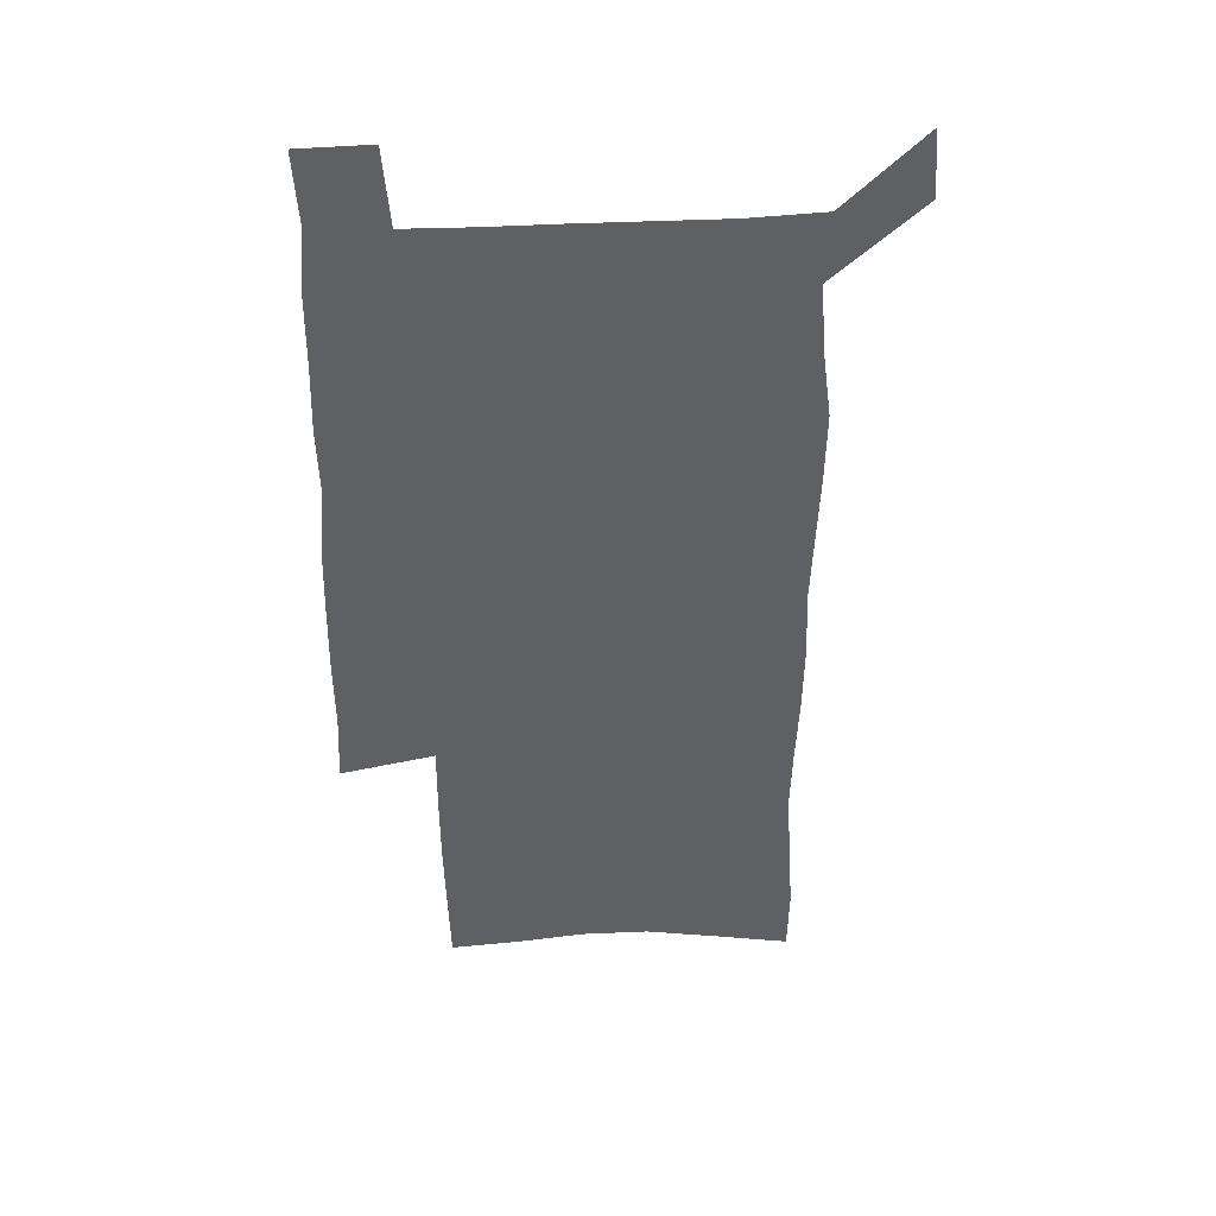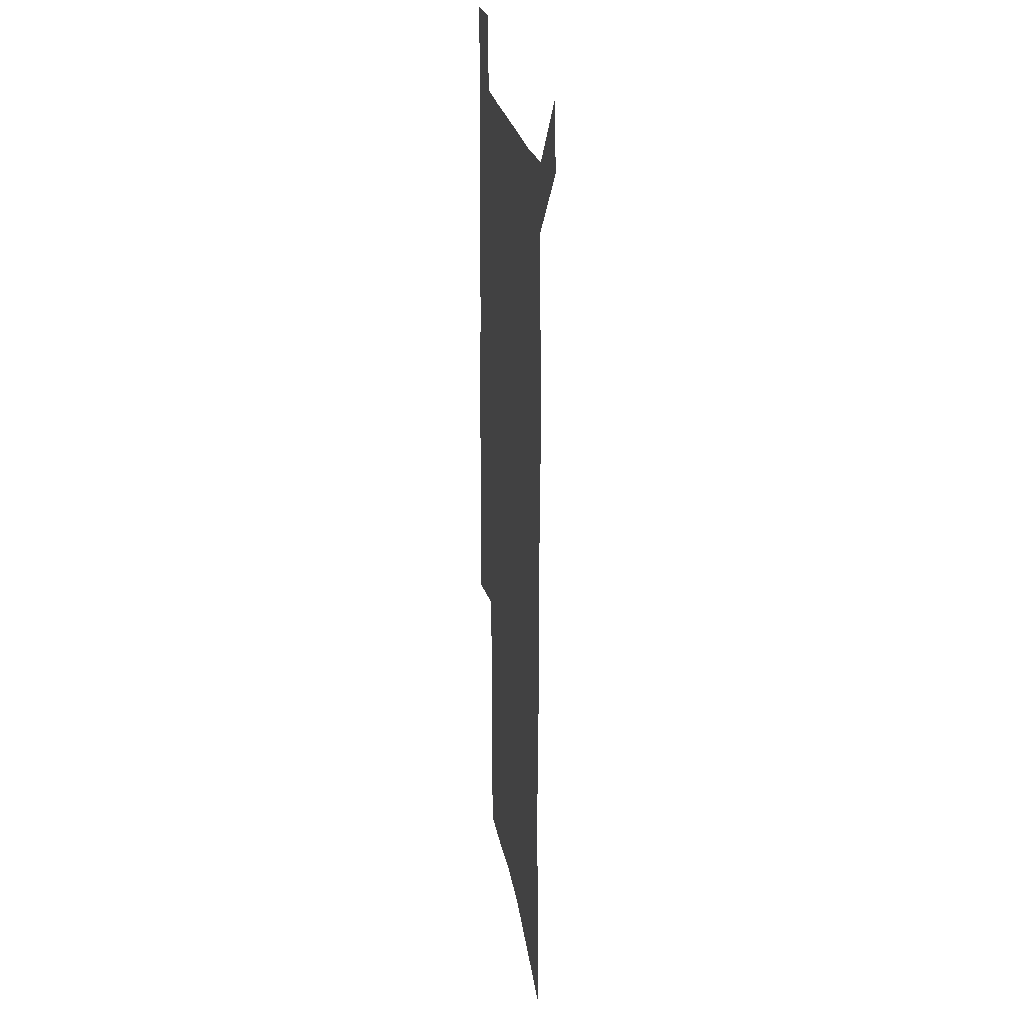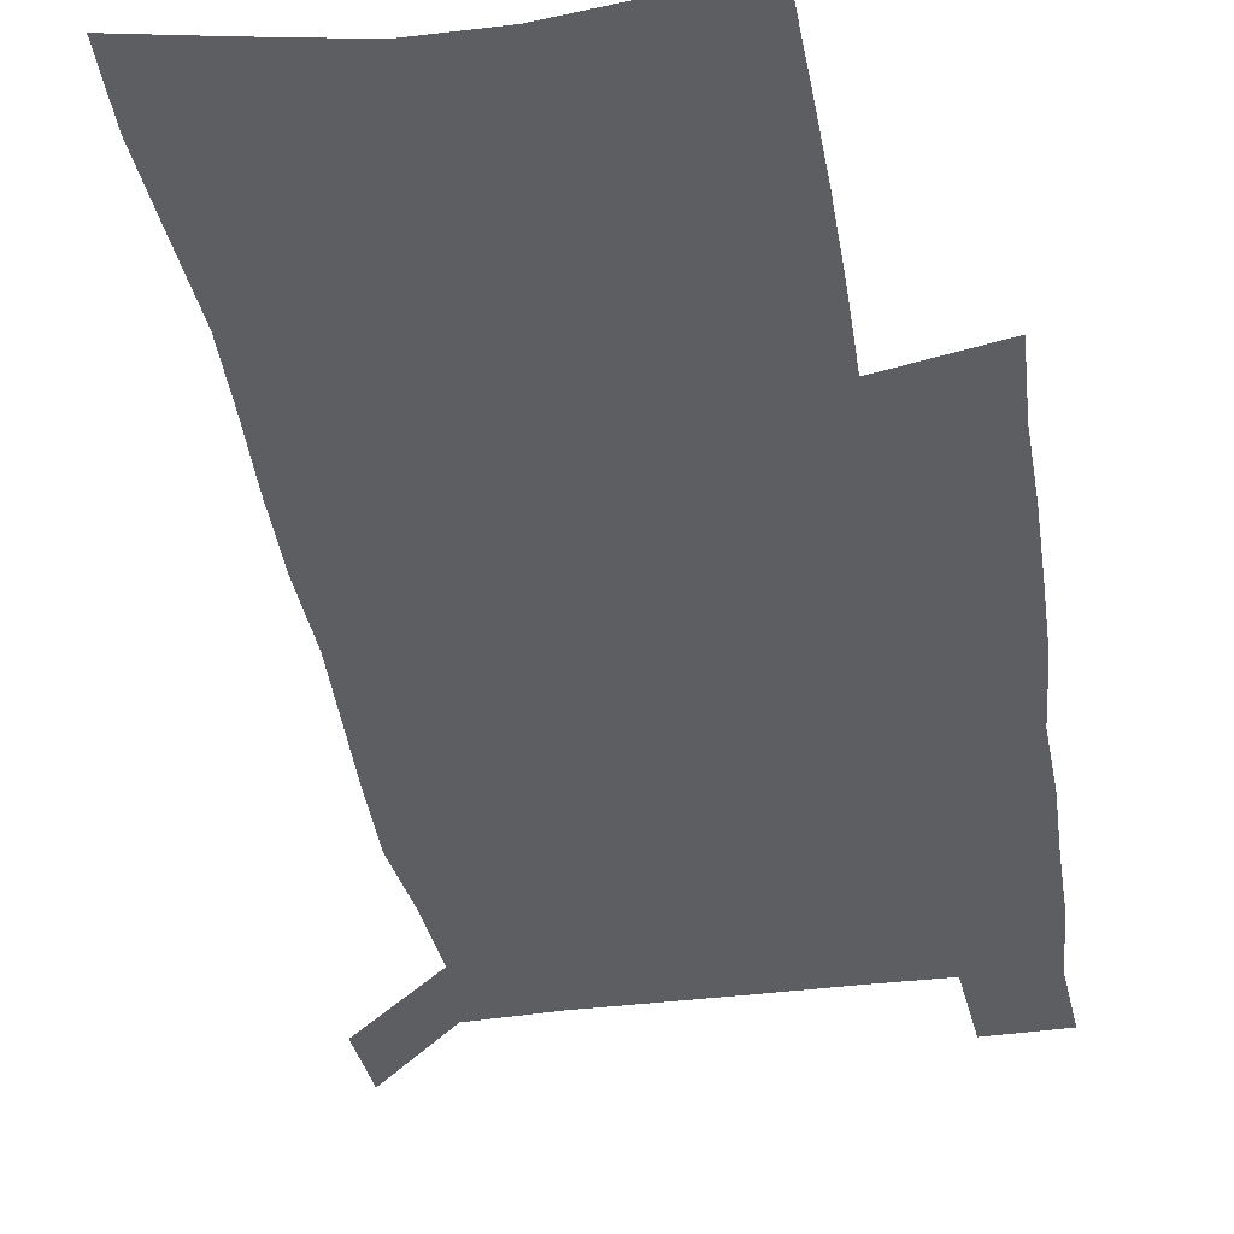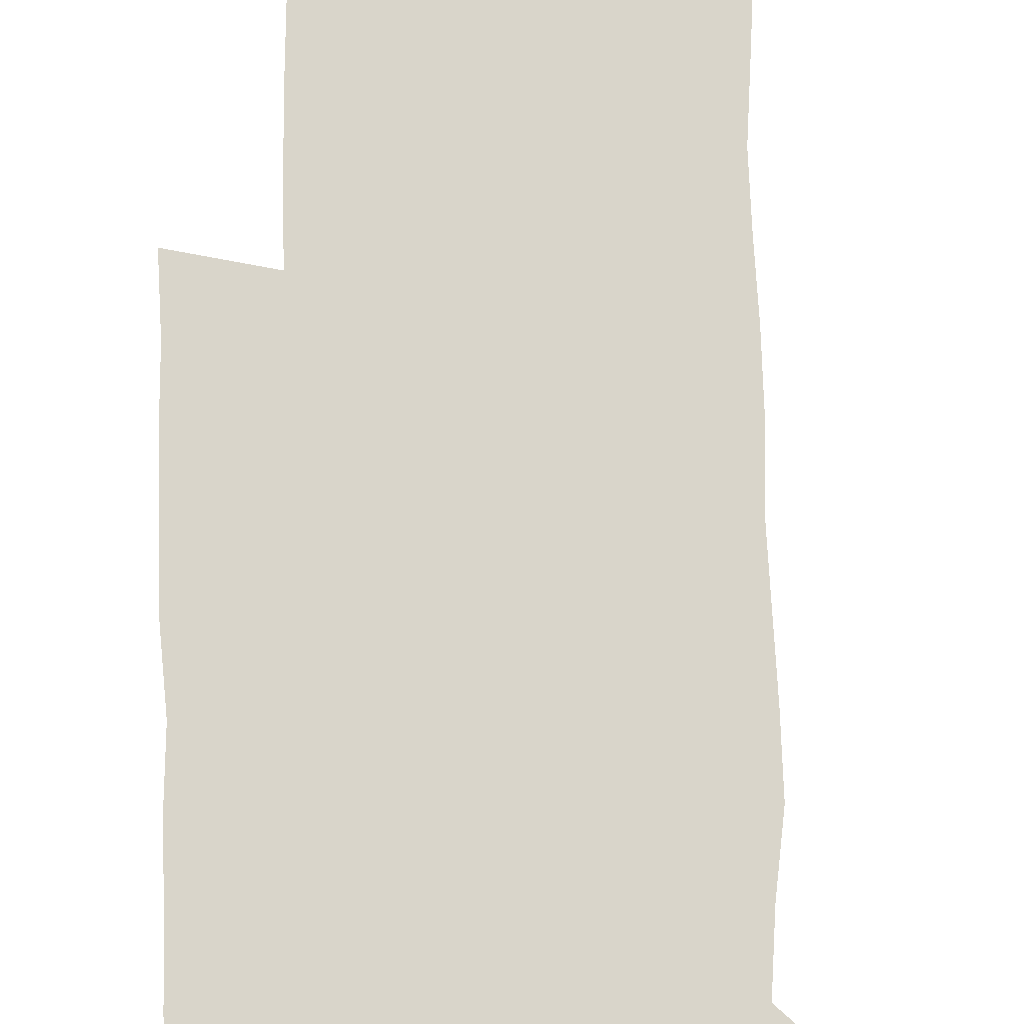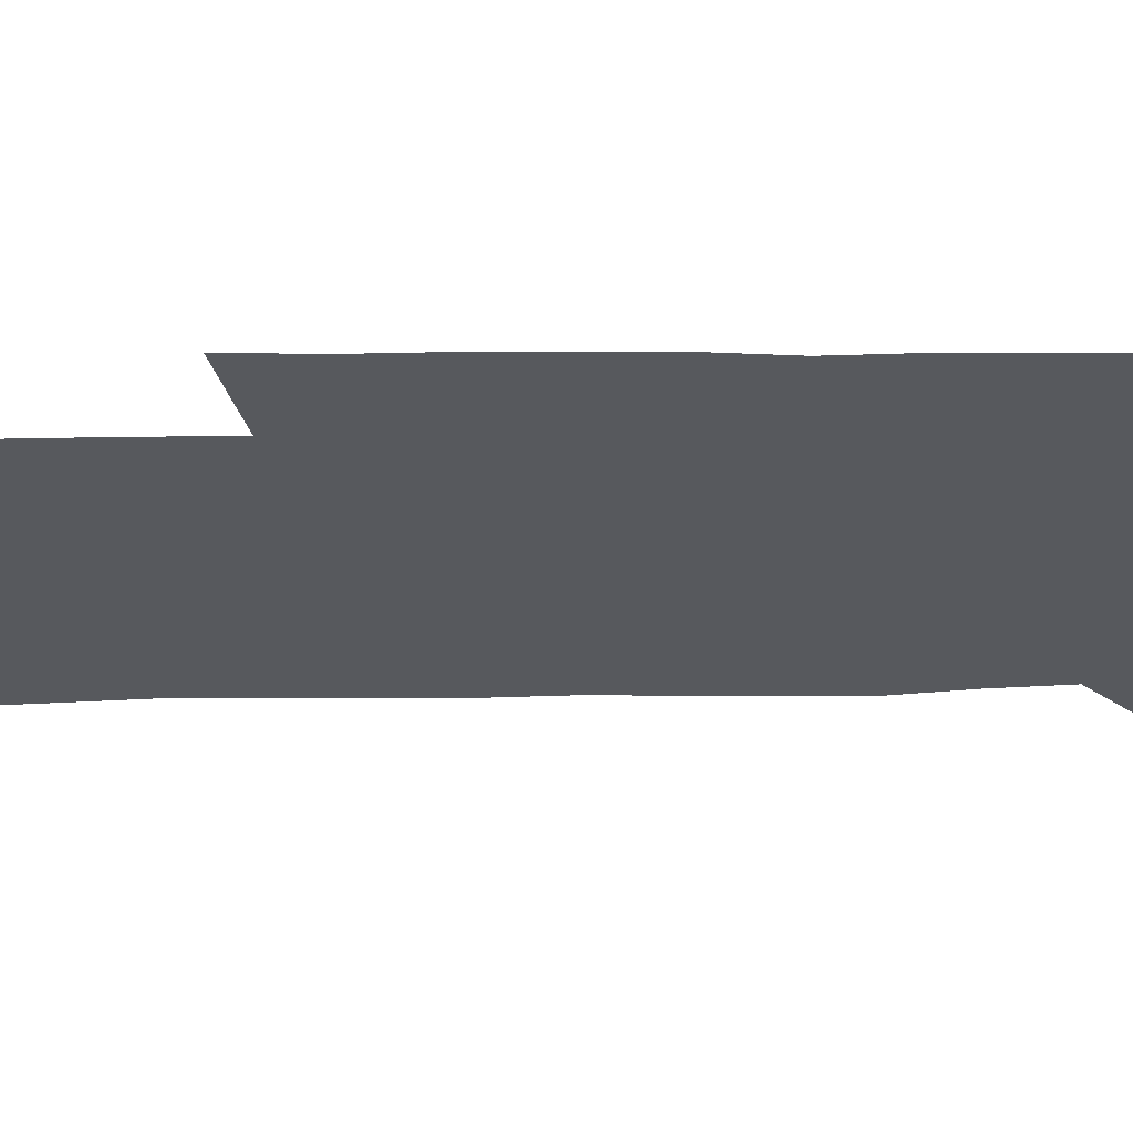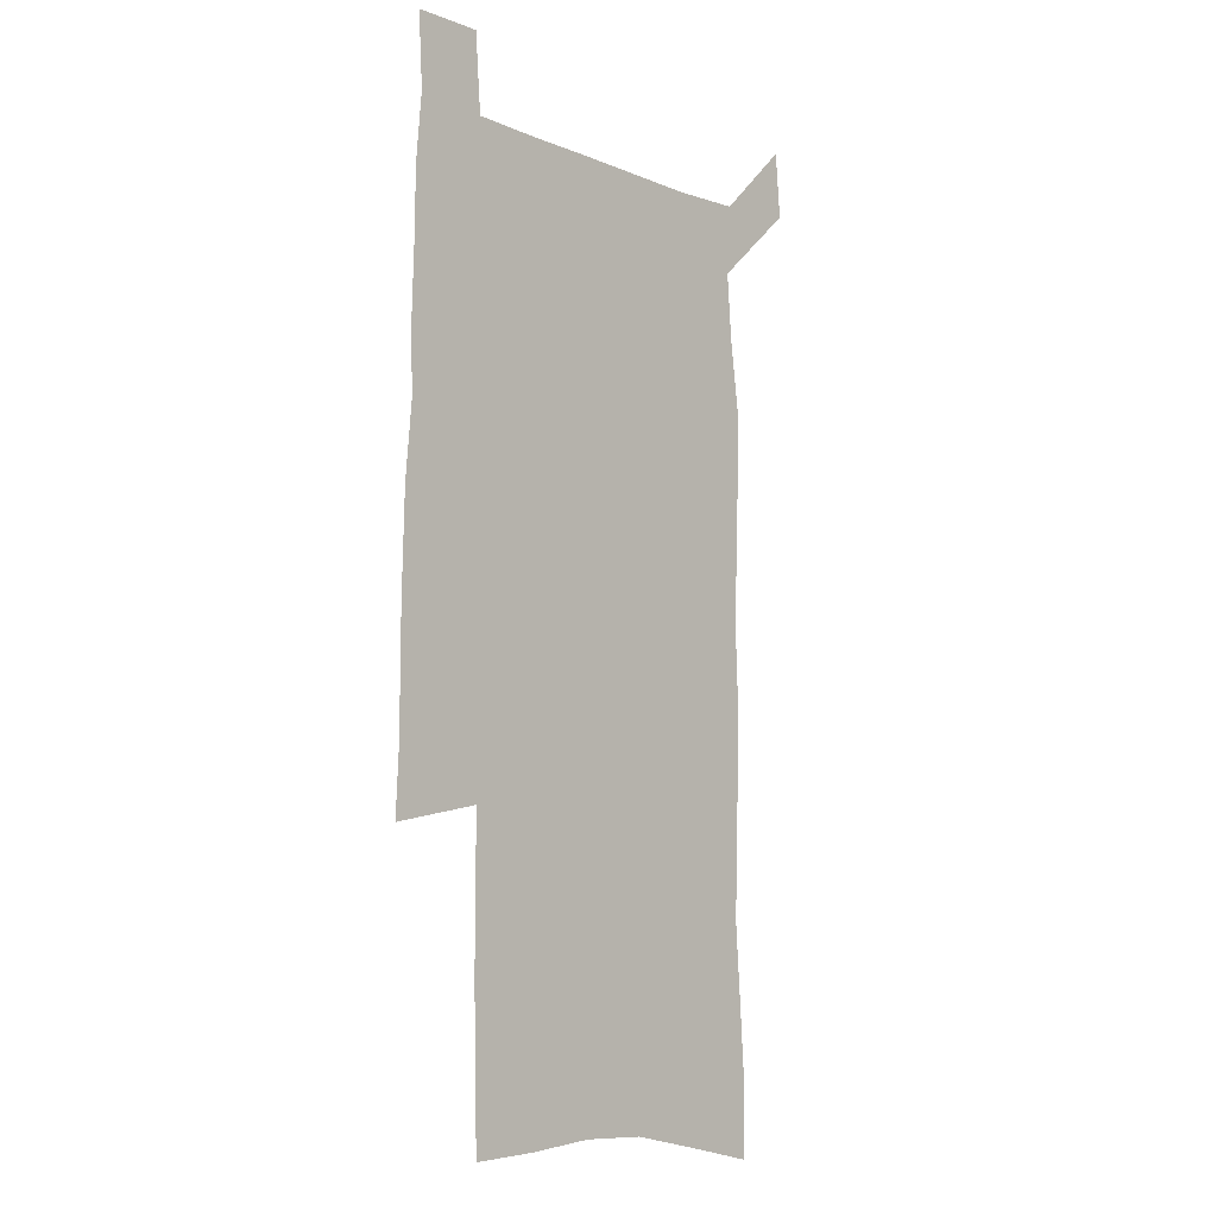
<metadata>
{"format":"obj","ext":"obj","renderer":"f3d","projection":"perspective","resolution":1024,"background":"white","views":[{"elev":43.8,"azim":176.6,"up":"+Y"},{"elev":23.1,"azim":-98.5,"up":"+Y"},{"elev":-39.1,"azim":9.1,"up":"+Z"},{"elev":74.6,"azim":179.2,"up":"+Z"},{"elev":-29.6,"azim":91.4,"up":"+Z"},{"elev":-8.9,"azim":132.2,"up":"+Y"}]}
</metadata>
<code>
v 445 572.4 0
v 447.3 600.9 0
v 475.5 169.7 0
v 475 199.8 0
v 477.1 232.2 0
v 479.3 264.5 0
v 478.6 294.8 0
v 477.4 325.1 0
v 477 355.9 0
v 478.1 387.6 0
v 477 418 0
v 475.9 448.4 0
v 475.4 478.7 0
v 479.4 509.1 0
v 481.6 538.6 0
v 479.8 568.7 0
v 507.1 175.8 0
v 513.3 212.7 0
v 513.7 242.5 0
v 513.7 272.3 0
v 513.2 302 0
v 513.1 332.1 0
v 512.1 361.7 0
v 513.5 392.3 0
v 512 421.2 0
v 513 450.9 0
v 513.3 479.9 0
v 512.8 508.9 0
v 513 537.8 0
v 512 567.2 0
v 539.3 181.7 0
v 541.6 214.6 0
v 543.6 247.1 0
v 543.3 275.6 0
v 543.4 305.6 0
v 543.1 335.3 0
v 543.2 365.1 0
v 542.8 394 0
v 543.4 423.4 0
v 543.1 451.9 0
v 542.2 480.5 0
v 543.3 509.1 0
v 542.8 537.7 0
v 541.7 567.3 0
v 568.6 182 0
v 570.2 217.6 0
v 570.9 248.2 0
v 571.1 275.5 0
v 571.8 307.4 0
v 571.8 336.8 0
v 571.7 366.2 0
v 571.7 395.4 0
v 571.7 423.9 0
v 571.7 452.6 0
v 572.1 481.2 0
v 572.1 509.2 0
v 572.1 537.3 0
v 571.2 567.5 0
v 598 178.7 0
v 598.1 215.4 0
v 599.2 245.5 0
v 599.3 277.4 0
v 599.9 306.6 0
v 600.4 335.8 0
v 599.6 366.9 0
v 599.8 395.3 0
v 600 424 0
v 600.3 452.6 0
v 600.2 481.3 0
v 600.4 509.4 0
v 600.6 537.9 0
v 600.6 567.3 0
v 627.5 176.7 0
v 628.4 209.2 0
v 629 240.8 0
v 629.2 272.8 0
v 628.8 304.6 0
v 629.7 334.2 0
v 629.3 364.4 0
v 629.1 393.8 0
v 630.3 422.7 0
v 629.8 452.1 0
v 630.2 481 0
v 631.1 510.1 0
v 629.9 538.9 0
v 630 567.8 0
v 632.7 601.4 0
v 669 296.2 0
v 667.5 327.6 0
v 667.8 358.1 0
v 667.2 388.8 0
v 666.4 419.3 0
v 663.7 450.5 0
v 664.4 480.4 0
v 663.5 510.4 0
v 663.2 540.1 0
v 660.7 569.5 0
v 662.5 600.7 0
f 15 16 1
f 1 16 2
f 3 17 4
f 17 18 4
f 4 18 5
f 18 19 5
f 5 19 6
f 19 20 6
f 6 20 7
f 20 21 7
f 7 21 8
f 21 22 8
f 8 22 9
f 22 23 9
f 9 23 10
f 23 24 10
f 10 24 11
f 24 25 11
f 11 25 12
f 25 26 12
f 12 26 13
f 26 27 13
f 13 27 14
f 27 28 14
f 14 28 15
f 28 29 15
f 15 29 16
f 29 30 16
f 17 31 18
f 31 32 18
f 18 32 19
f 32 33 19
f 19 33 20
f 33 34 20
f 20 34 21
f 34 35 21
f 21 35 22
f 35 36 22
f 22 36 23
f 36 37 23
f 23 37 24
f 37 38 24
f 24 38 25
f 38 39 25
f 25 39 26
f 39 40 26
f 26 40 27
f 40 41 27
f 27 41 28
f 41 42 28
f 28 42 29
f 42 43 29
f 29 43 30
f 43 44 30
f 31 45 32
f 45 46 32
f 32 46 33
f 46 47 33
f 33 47 34
f 47 48 34
f 34 48 35
f 48 49 35
f 35 49 36
f 49 50 36
f 36 50 37
f 50 51 37
f 37 51 38
f 51 52 38
f 38 52 39
f 52 53 39
f 39 53 40
f 53 54 40
f 40 54 41
f 54 55 41
f 41 55 42
f 55 56 42
f 42 56 43
f 56 57 43
f 43 57 44
f 57 58 44
f 45 59 46
f 59 60 46
f 46 60 47
f 60 61 47
f 47 61 48
f 61 62 48
f 48 62 49
f 62 63 49
f 49 63 50
f 63 64 50
f 50 64 51
f 64 65 51
f 51 65 52
f 65 66 52
f 52 66 53
f 66 67 53
f 53 67 54
f 67 68 54
f 54 68 55
f 68 69 55
f 55 69 56
f 69 70 56
f 56 70 57
f 70 71 57
f 57 71 58
f 71 72 58
f 59 73 60
f 73 74 60
f 60 74 61
f 74 75 61
f 61 75 62
f 75 76 62
f 62 76 63
f 76 77 63
f 63 77 64
f 77 78 64
f 64 78 65
f 78 79 65
f 65 79 66
f 79 80 66
f 66 80 67
f 80 81 67
f 67 81 68
f 81 82 68
f 68 82 69
f 82 83 69
f 69 83 70
f 83 84 70
f 70 84 71
f 84 85 71
f 71 85 72
f 85 86 72
f 77 88 78
f 88 89 78
f 78 89 79
f 89 90 79
f 79 90 80
f 90 91 80
f 80 91 81
f 91 92 81
f 81 92 82
f 92 93 82
f 82 93 83
f 93 94 83
f 83 94 84
f 94 95 84
f 84 95 85
f 95 96 85
f 85 96 86
f 96 97 86
f 86 97 87
f 97 98 87

</code>
